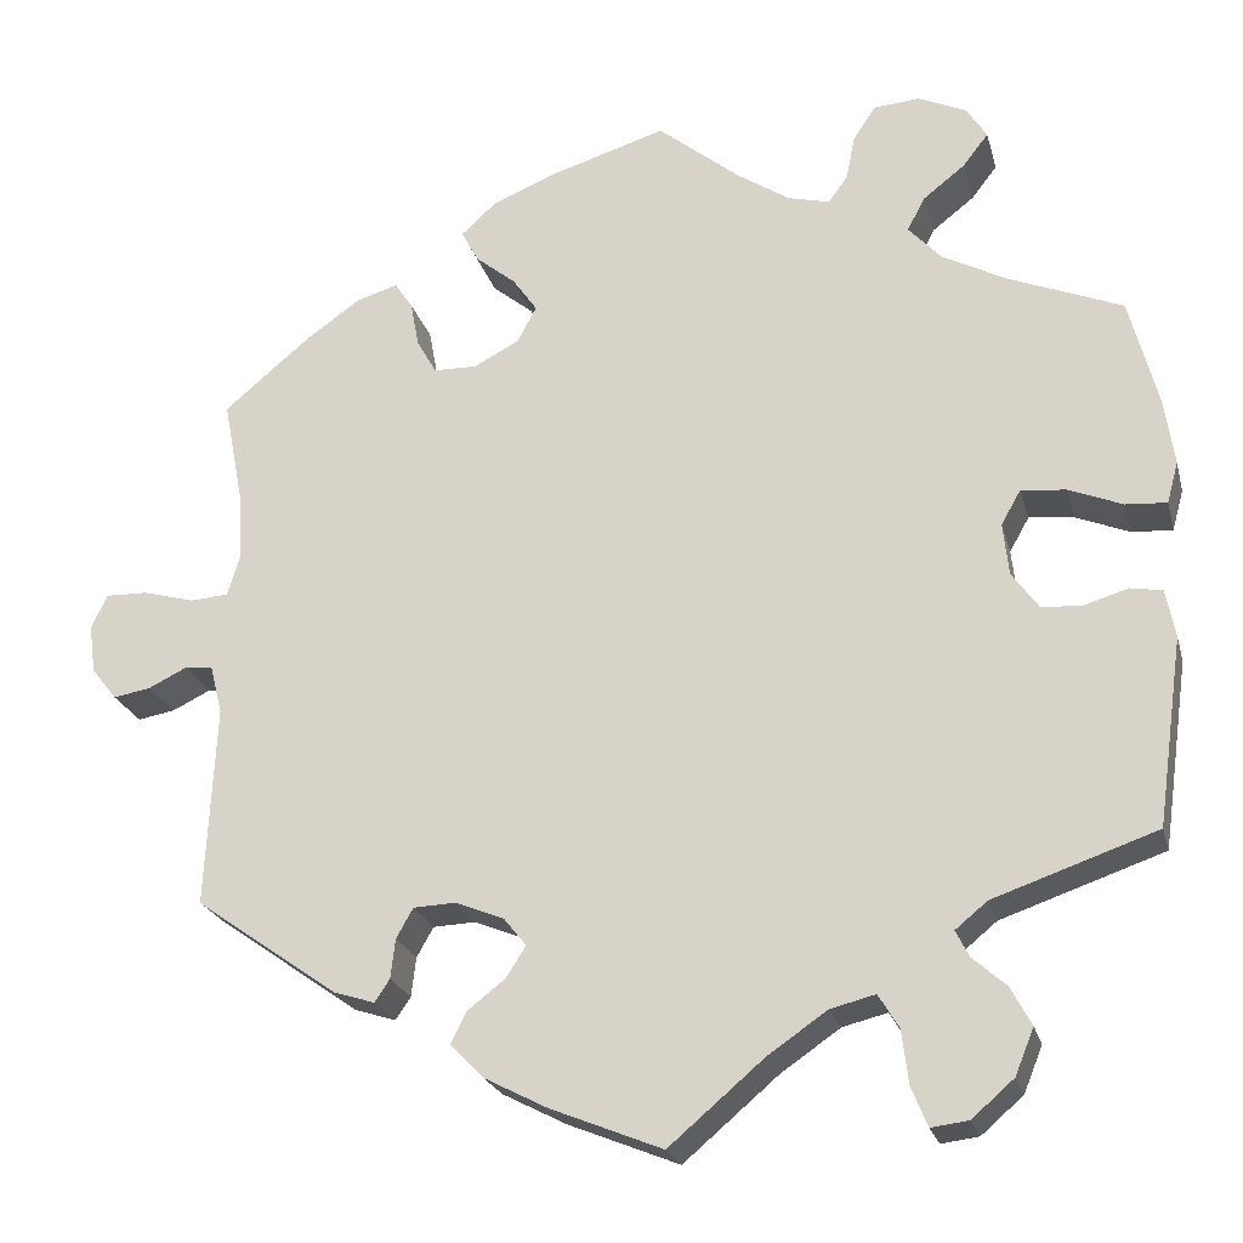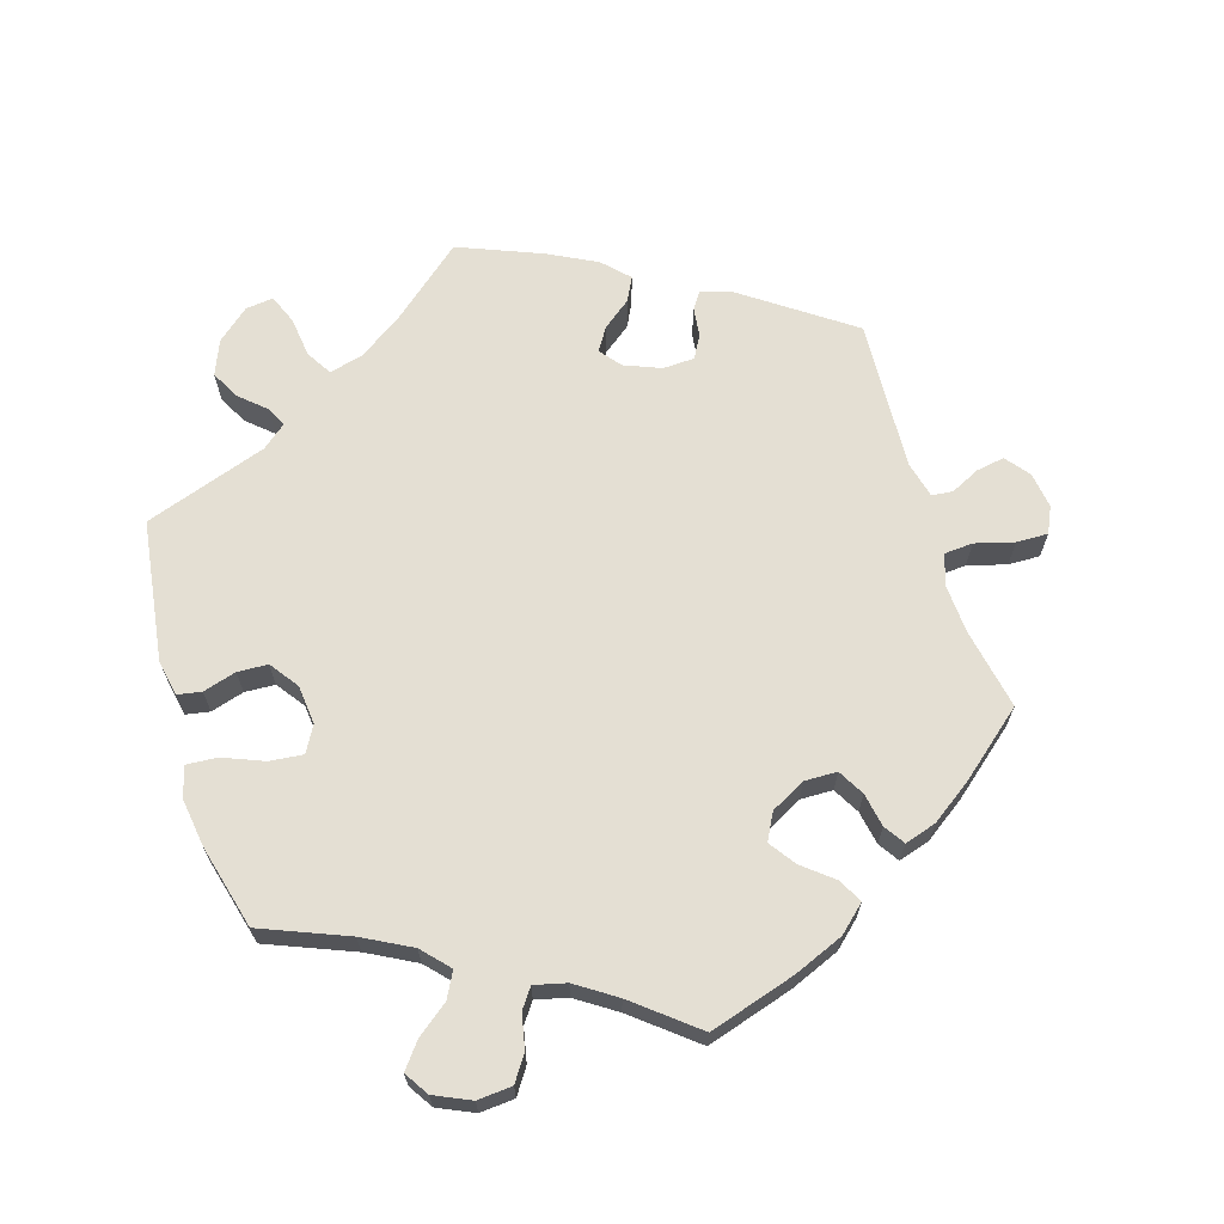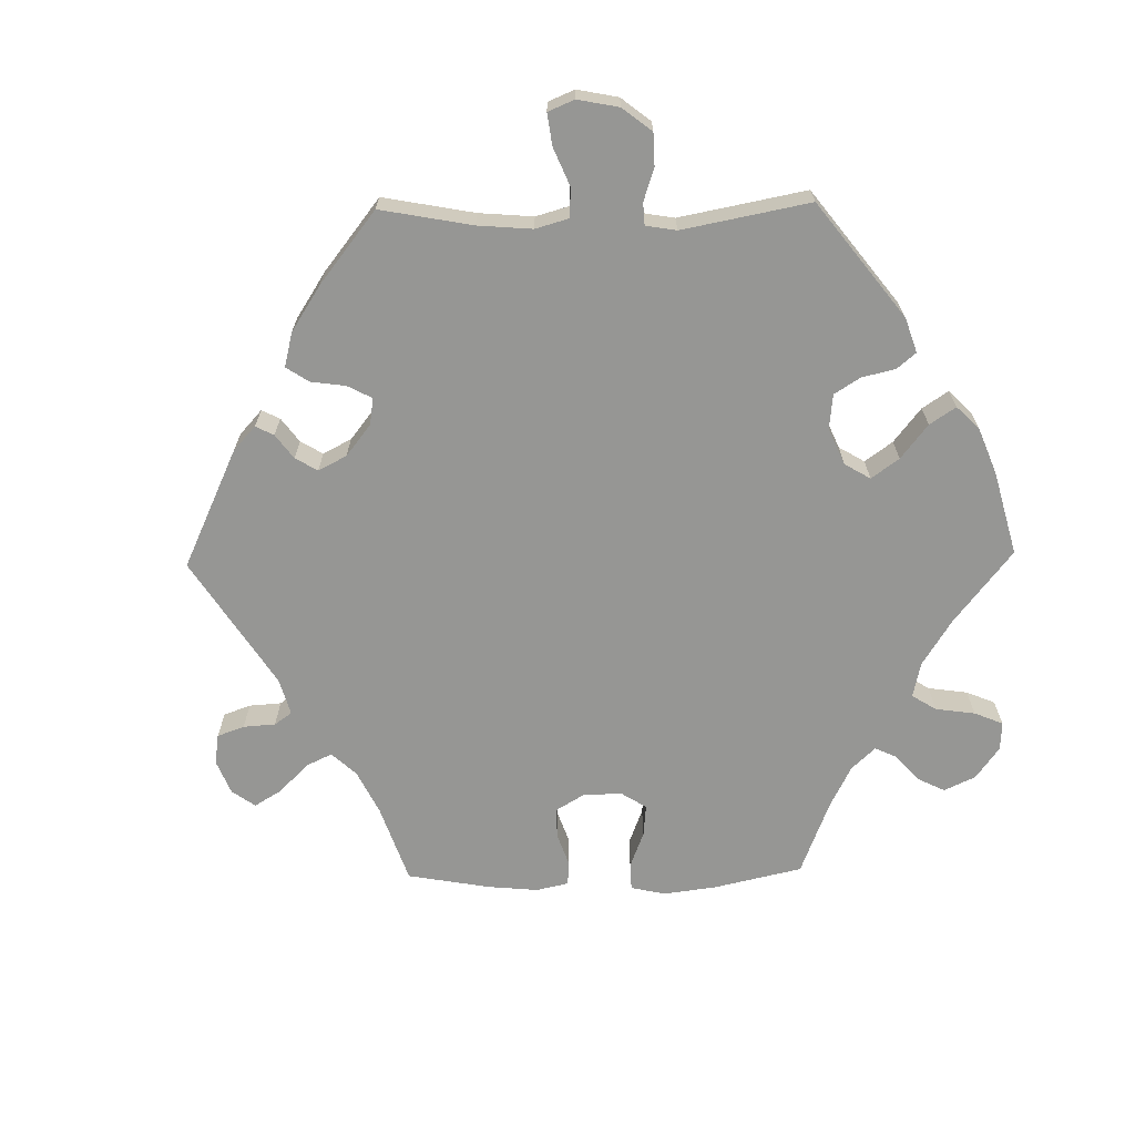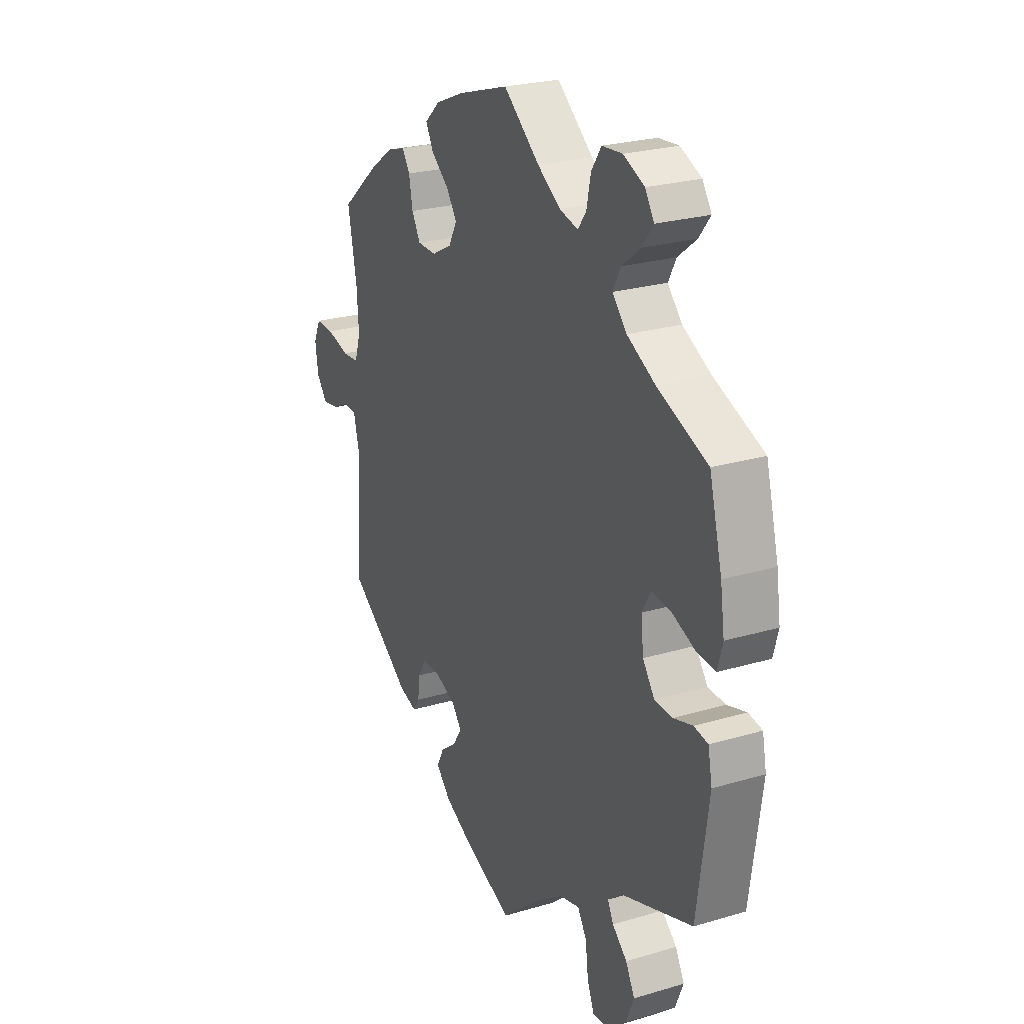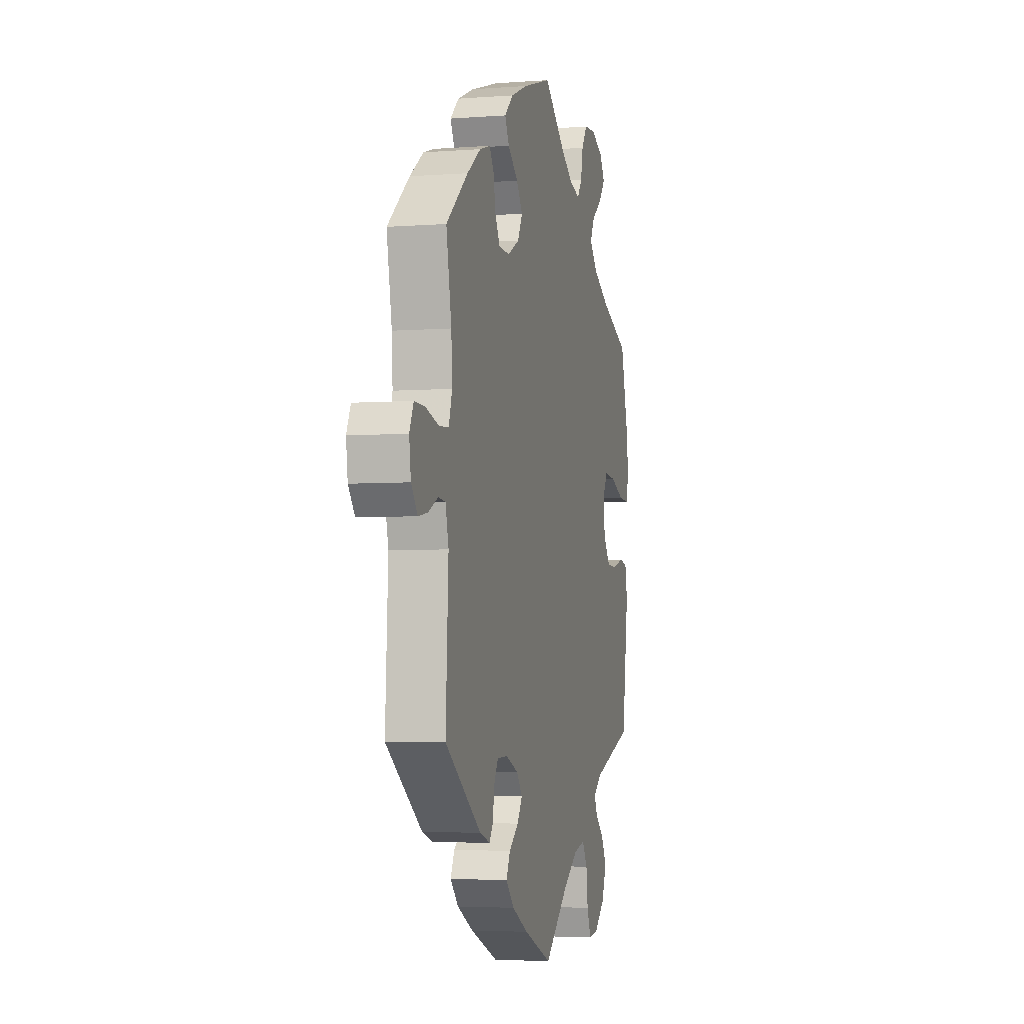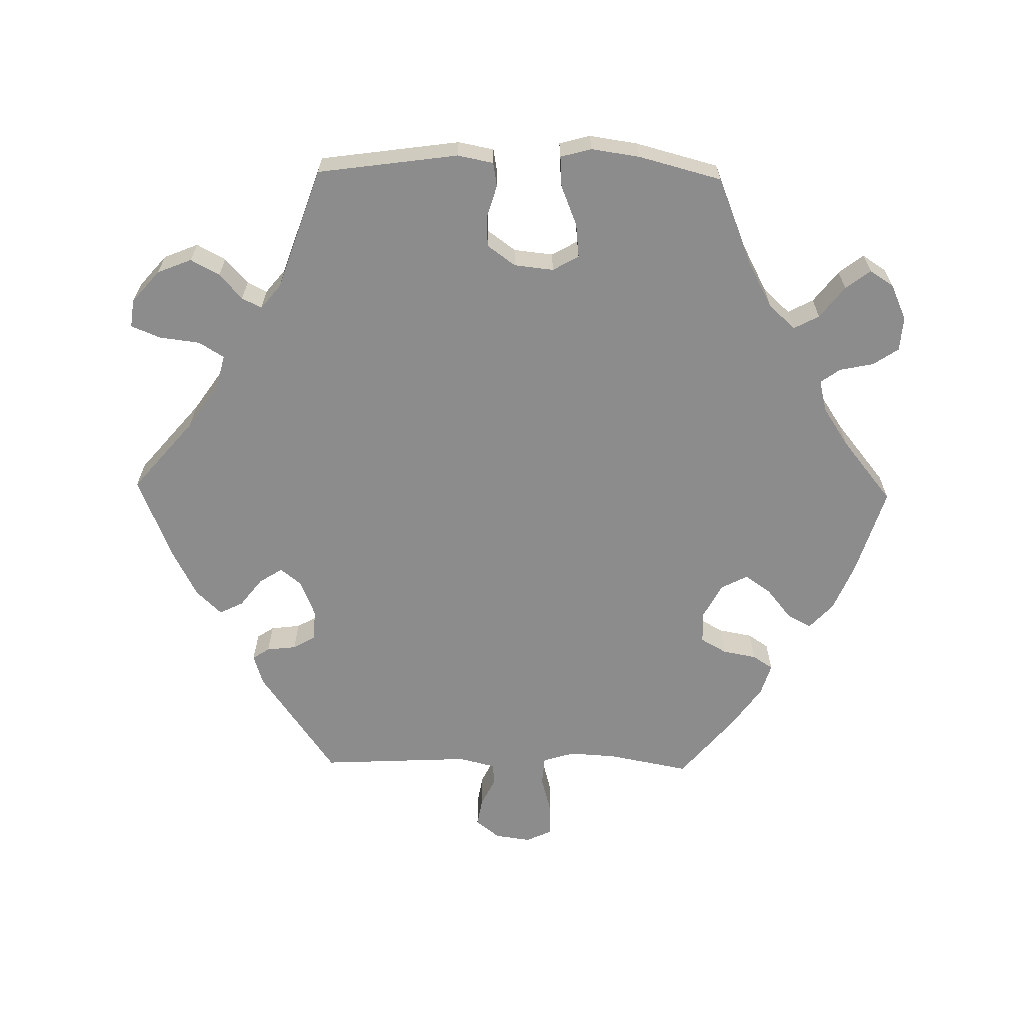
<metadata>
{"format":"obj","ext":"obj","renderer":"f3d","projection":"perspective","resolution":1024,"background":"white","views":[{"elev":-22.7,"azim":-166.0,"up":"+Z"},{"elev":66.4,"azim":-17.0,"up":"+Y"},{"elev":-67.7,"azim":-149.0,"up":"+Y"},{"elev":24.8,"azim":-115.8,"up":"+Z"},{"elev":-4.4,"azim":103.9,"up":"+Z"},{"elev":-64.2,"azim":-91.1,"up":"+Y"}]}
</metadata>
<code>
v 0.122 0.07 0.54
v 0.192 0.07 0.511
v 0.229 0.07 0.477
v 0.211 0.07 0.443
v 0.168 0.07 0.408
v 0.142 0.07 0.371
v 0.162 0.07 0.333
v 0.211 0.07 0.307
v 0.257 0.07 0.308
v 0.278 0.07 0.345
v 0.287 0.07 0.393
v 0.306 0.07 0.422
v 0.351 0.07 0.408
v 0.409 0.07 0.367
v 0.501 0.07 0.29
v 0.479 0.07 0.175
v 0.475 0.07 0.107
v 0.489 0.07 0.062
v 0.53 0.07 0.059
v 0.585 0.07 0.074
v 0.63 0.07 0.075
v 0.647 0.07 0.038
v 0.64 0.07 -0.013
v 0.613 0.07 -0.047
v 0.573 0.07 -0.04
v 0.532 0.07 -0.02
v 0.502 0.07 -0.023
v 0.489 0.07 -0.075
v 0.5 0.07 -0.289
v 0.348 0.07 -0.396
v 0.304 0.07 -0.41
v 0.288 0.07 -0.386
v 0.283 0.07 -0.344
v 0.265 0.07 -0.312
v 0.22 0.07 -0.31
v 0.168 0.07 -0.331
v 0.144 0.07 -0.361
v 0.165 0.07 -0.394
v 0.205 0.07 -0.425
v 0.222 0.07 -0.459
v 0.187 0.07 -0.495
v 0.119 0.07 -0.53
v 0 0.07 -0.578
v -0.101 0.07 -0.492
v -0.165 0.07 -0.448
v -0.213 0.07 -0.436
v -0.235 0.07 -0.472
v -0.242 0.07 -0.529
v -0.259 0.07 -0.571
v -0.299 0.07 -0.566
v -0.344 0.07 -0.527
v -0.364 0.07 -0.478
v -0.342 0.07 -0.437
v -0.306 0.07 -0.405
v -0.292 0.07 -0.377
v -0.326 0.07 -0.349
v -0.5 0.07 -0.289
v -0.528 0.07 -0.089
v -0.518 0.07 -0.038
v -0.484 0.07 -0.032
v -0.437 0.07 -0.046
v -0.394 0.07 -0.044
v -0.365 0.07 -0.004
v -0.359 0.07 0.052
v -0.38 0.07 0.089
v -0.428 0.07 0.084
v -0.485 0.07 0.061
v -0.529 0.07 0.058
v -0.541 0.07 0.102
v -0.531 0.07 0.171
v -0.5 0.07 0.289
v -0.378 0.07 0.338
v -0.31 0.07 0.374
v -0.275 0.07 0.412
v -0.294 0.07 0.448
v -0.339 0.07 0.483
v -0.366 0.07 0.518
v -0.344 0.07 0.552
v -0.293 0.07 0.575
v -0.244 0.07 0.571
v -0.22 0.07 0.535
v -0.21 0.07 0.487
v -0.19 0.07 0.459
v -0.145 0.07 0.47
v -0.089 0.07 0.507
v -0.001 0.07 0.578
v 0.122 0 0.54
v 0.192 0 0.511
v 0.229 0 0.477
v 0.211 0 0.443
v 0.168 0 0.408
v 0.142 0 0.371
v 0.162 0 0.333
v 0.211 0 0.307
v 0.257 0 0.308
v 0.278 0 0.345
v 0.287 0 0.393
v 0.306 0 0.422
v 0.351 0 0.408
v 0.409 0 0.367
v 0.501 0 0.29
v 0.479 0 0.175
v 0.475 0 0.107
v 0.489 0 0.062
v 0.53 0 0.059
v 0.585 0 0.074
v 0.63 0 0.075
v 0.647 0 0.038
v 0.64 0 -0.013
v 0.613 0 -0.047
v 0.573 0 -0.04
v 0.532 0 -0.02
v 0.502 0 -0.023
v 0.489 0 -0.075
v 0.5 0 -0.289
v 0.348 0 -0.396
v 0.304 0 -0.41
v 0.288 0 -0.386
v 0.283 0 -0.344
v 0.265 0 -0.312
v 0.22 0 -0.31
v 0.168 0 -0.331
v 0.144 0 -0.361
v 0.165 0 -0.394
v 0.205 0 -0.425
v 0.222 0 -0.459
v 0.187 0 -0.495
v 0.119 0 -0.53
v 0 0 -0.578
v -0.101 0 -0.492
v -0.165 0 -0.448
v -0.213 0 -0.436
v -0.235 0 -0.472
v -0.242 0 -0.529
v -0.259 0 -0.571
v -0.299 0 -0.566
v -0.344 0 -0.527
v -0.364 0 -0.478
v -0.342 0 -0.437
v -0.306 0 -0.405
v -0.292 0 -0.377
v -0.326 0 -0.349
v -0.5 0 -0.289
v -0.528 0 -0.089
v -0.518 0 -0.038
v -0.484 0 -0.032
v -0.437 0 -0.046
v -0.394 0 -0.044
v -0.365 0 -0.004
v -0.359 0 0.052
v -0.38 0 0.089
v -0.428 0 0.084
v -0.485 0 0.061
v -0.529 0 0.058
v -0.541 0 0.102
v -0.531 0 0.171
v -0.5 0 0.289
v -0.378 0 0.338
v -0.31 0 0.374
v -0.275 0 0.412
v -0.294 0 0.448
v -0.339 0 0.483
v -0.366 0 0.518
v -0.344 0 0.552
v -0.293 0 0.575
v -0.244 0 0.571
v -0.22 0 0.535
v -0.21 0 0.487
v -0.19 0 0.459
v -0.145 0 0.47
v -0.089 0 0.507
v -0.001 0 0.578
f 85 86 1 2
f 84 85 2 3
f 83 84 3 4
f 79 80 81 82
f 79 82 83
f 78 79 83
f 75 76 77 78
f 74 75 78 83
f 73 74 83 4
f 69 70 71 72
f 66 67 68 69
f 65 66 69 72
f 64 65 72 73
f 58 59 60 61
f 56 57 58 61
f 55 56 61 62
f 51 52 53 54
f 51 54 55
f 50 51 55
f 47 48 49 50
f 46 47 50 55
f 45 46 55 62
f 41 42 43 44
f 38 39 40 41
f 37 38 41 44
f 36 37 44 45
f 30 31 32 33
f 28 29 30 33
f 27 28 33 34
f 23 24 25 26
f 21 22 23 26
f 19 20 21 26
f 18 19 26 27
f 17 18 27 34
f 13 14 15 16
f 10 11 12 13
f 9 10 13 16
f 8 9 16 17
f 64 73 4 5
f 63 64 5 6
f 62 63 6 7
f 35 36 45 62
f 17 34 35 62
f 7 8 17 62
f 88 87 172 171
f 89 88 171 170
f 90 89 170 169
f 168 167 166 165
f 169 168 165
f 169 165 164
f 164 163 162 161
f 169 164 161 160
f 90 169 160 159
f 158 157 156 155
f 155 154 153 152
f 158 155 152 151
f 159 158 151 150
f 147 146 145 144
f 147 144 143 142
f 148 147 142 141
f 140 139 138 137
f 141 140 137
f 141 137 136
f 136 135 134 133
f 141 136 133 132
f 148 141 132 131
f 130 129 128 127
f 127 126 125 124
f 130 127 124 123
f 131 130 123 122
f 119 118 117 116
f 119 116 115 114
f 120 119 114 113
f 112 111 110 109
f 112 109 108 107
f 112 107 106 105
f 113 112 105 104
f 120 113 104 103
f 102 101 100 99
f 99 98 97 96
f 102 99 96 95
f 103 102 95 94
f 91 90 159 150
f 92 91 150 149
f 93 92 149 148
f 148 131 122 121
f 148 121 120 103
f 148 103 94 93
f 1 87 88 2
f 2 88 89 3
f 3 89 90 4
f 4 90 91 5
f 5 91 92 6
f 6 92 93 7
f 7 93 94 8
f 8 94 95 9
f 9 95 96 10
f 10 96 97 11
f 11 97 98 12
f 12 98 99 13
f 13 99 100 14
f 14 100 101 15
f 15 101 102 16
f 16 102 103 17
f 17 103 104 18
f 18 104 105 19
f 19 105 106 20
f 20 106 107 21
f 21 107 108 22
f 22 108 109 23
f 23 109 110 24
f 24 110 111 25
f 25 111 112 26
f 26 112 113 27
f 27 113 114 28
f 28 114 115 29
f 29 115 116 30
f 30 116 117 31
f 31 117 118 32
f 32 118 119 33
f 33 119 120 34
f 34 120 121 35
f 35 121 122 36
f 36 122 123 37
f 37 123 124 38
f 38 124 125 39
f 39 125 126 40
f 40 126 127 41
f 41 127 128 42
f 42 128 129 43
f 43 129 130 44
f 44 130 131 45
f 45 131 132 46
f 46 132 133 47
f 47 133 134 48
f 48 134 135 49
f 49 135 136 50
f 50 136 137 51
f 51 137 138 52
f 52 138 139 53
f 53 139 140 54
f 54 140 141 55
f 55 141 142 56
f 56 142 143 57
f 57 143 144 58
f 58 144 145 59
f 59 145 146 60
f 60 146 147 61
f 61 147 148 62
f 62 148 149 63
f 63 149 150 64
f 64 150 151 65
f 65 151 152 66
f 66 152 153 67
f 67 153 154 68
f 68 154 155 69
f 69 155 156 70
f 70 156 157 71
f 71 157 158 72
f 72 158 159 73
f 73 159 160 74
f 74 160 161 75
f 75 161 162 76
f 76 162 163 77
f 77 163 164 78
f 78 164 165 79
f 79 165 166 80
f 80 166 167 81
f 81 167 168 82
f 82 168 169 83
f 83 169 170 84
f 84 170 171 85
f 85 171 172 86
f 86 172 87 1

</code>
